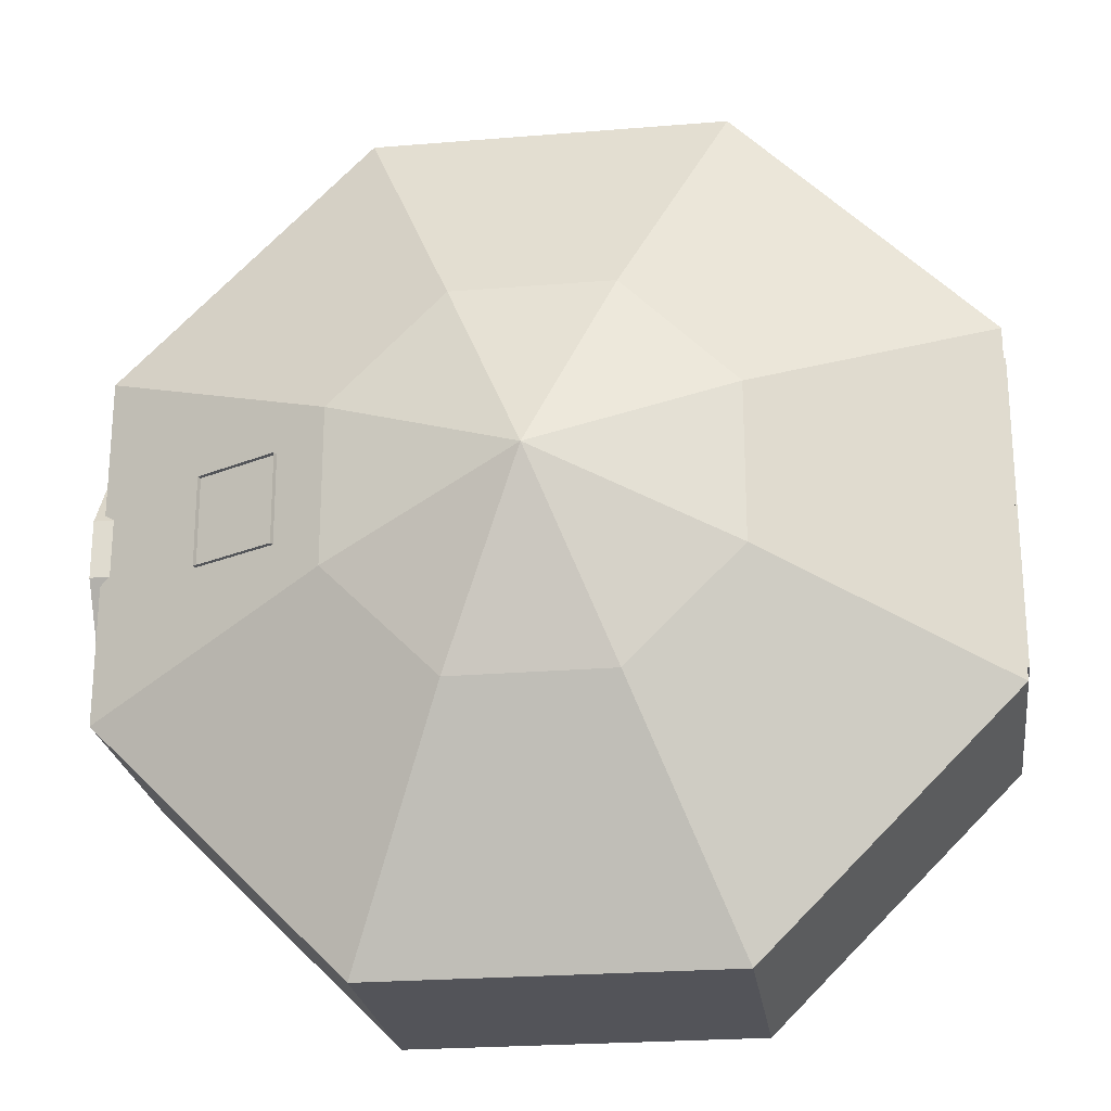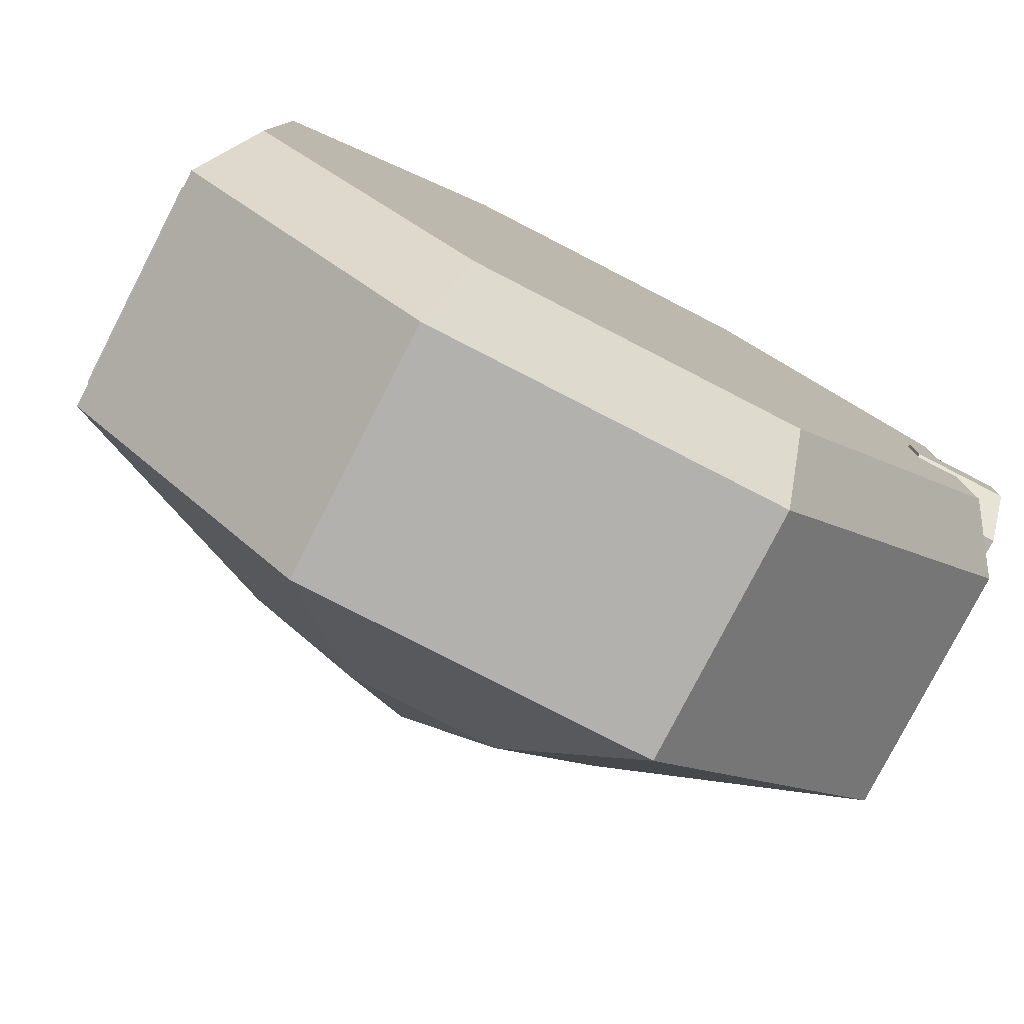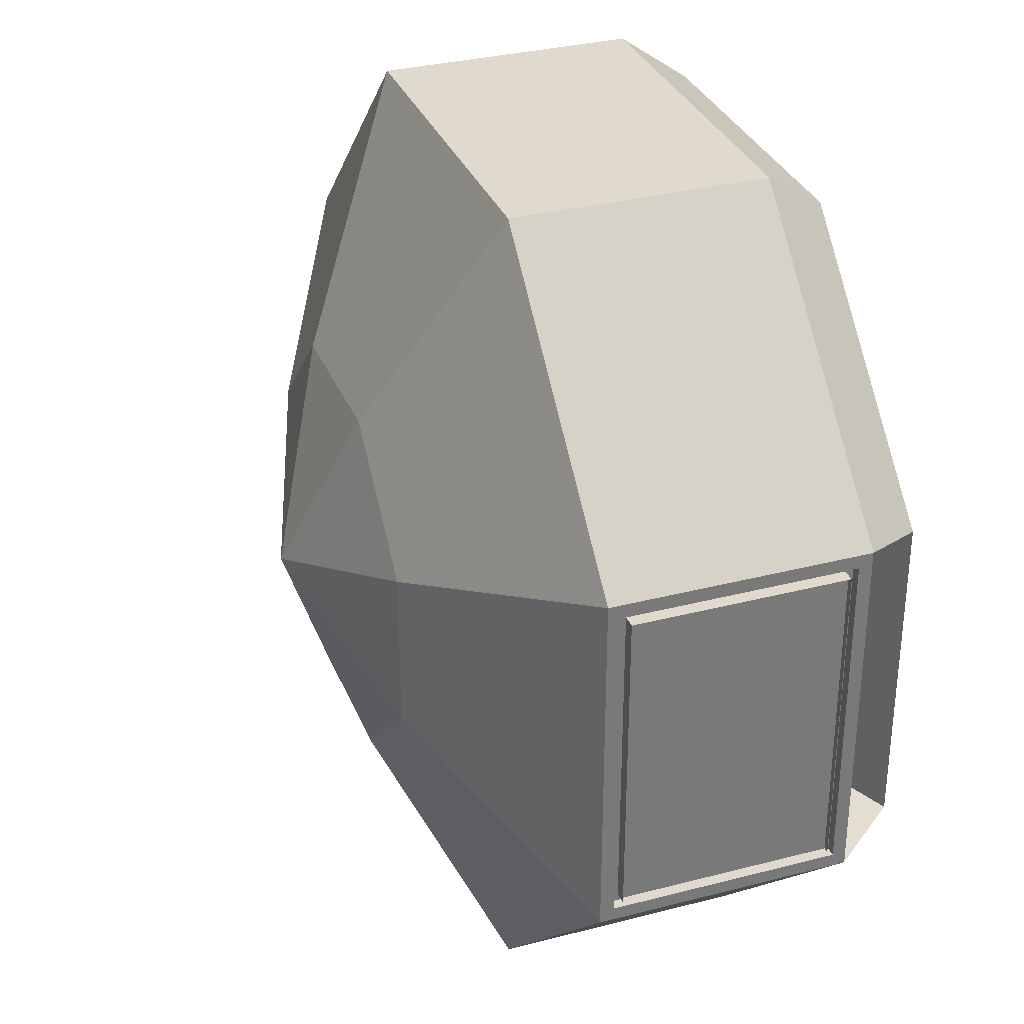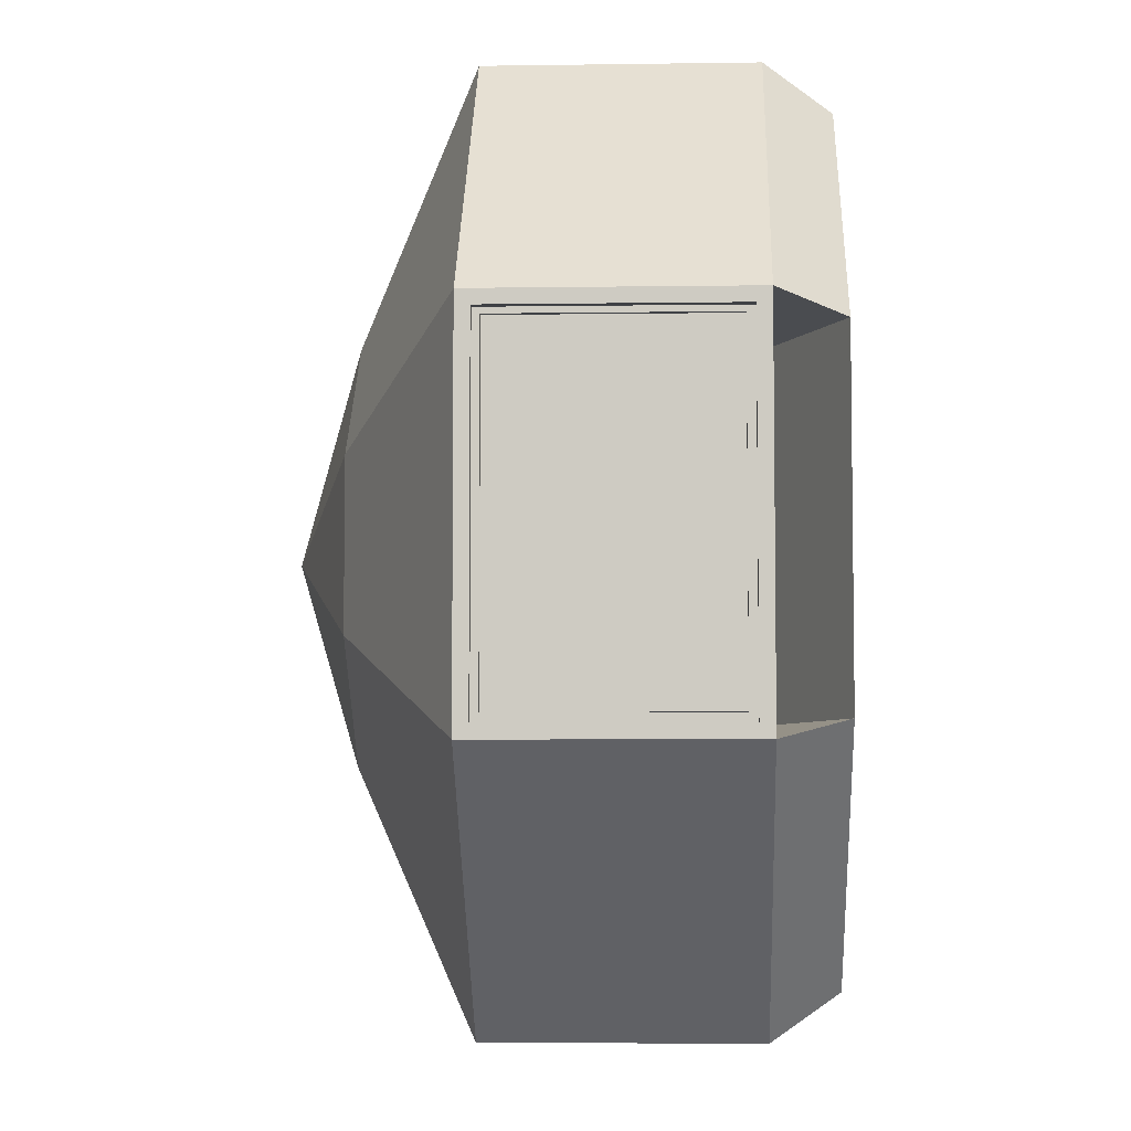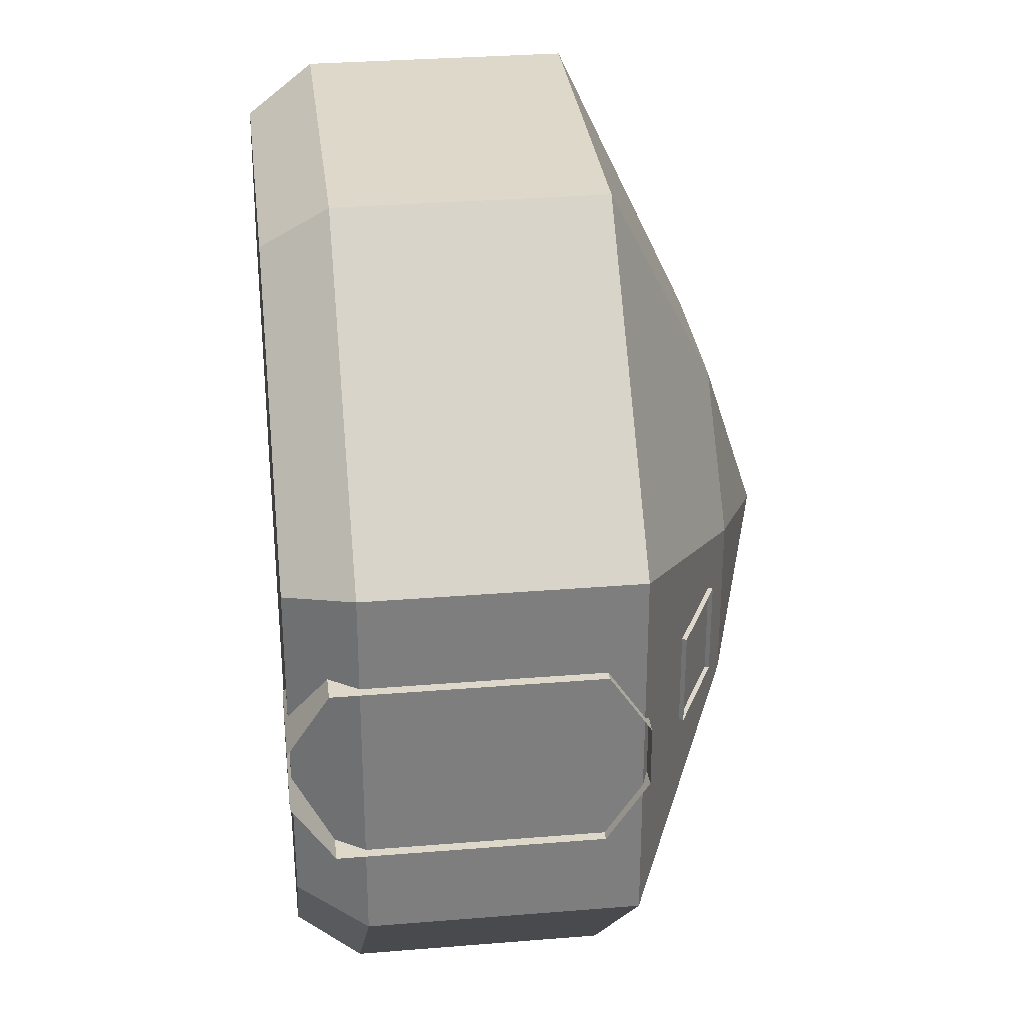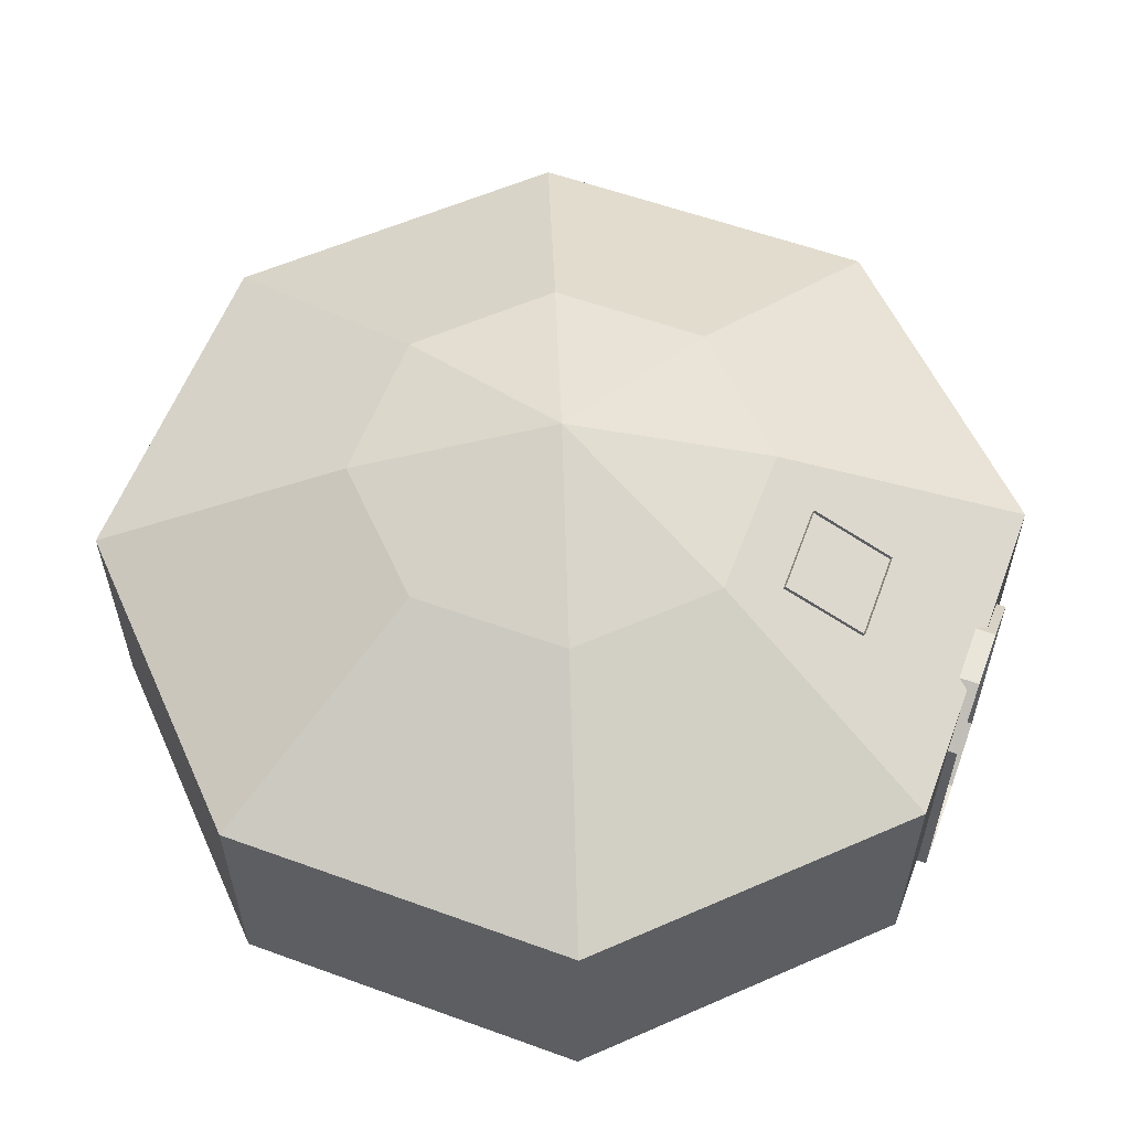
<metadata>
{"format":"obj","ext":"obj","renderer":"f3d","projection":"perspective","resolution":1024,"background":"white","views":[{"elev":-23.9,"azim":-172.2,"up":"+Z"},{"elev":-79.3,"azim":-27.2,"up":"+Z"},{"elev":32.6,"azim":-109.8,"up":"+Z"},{"elev":-5.6,"azim":-87.4,"up":"+Z"},{"elev":31.0,"azim":83.3,"up":"+Z"},{"elev":58.0,"azim":20.6,"up":"+Y"}]}
</metadata>
<code>
o main_room
v -8.458 0.2006 -3.503
v -4.184 9.604 -1.733
v -3.503 0.2006 -8.458
v -1.733 9.604 -4.184
v 3.503 0.2006 -8.458
v 1.733 9.604 -4.184
v 8.458 0.2006 -3.503
v 4.184 9.604 -1.733
v 8.458 0.2006 3.503
v 4.184 9.604 1.733
v 3.503 0.2006 8.458
v 1.733 9.604 4.184
v -3.503 0.2006 8.458
v -1.733 9.604 4.184
v -8.458 0.2006 3.503
v -4.184 9.604 1.733
v -1e-06 11.02 -1e-06
v -9.394 6.791 -3.603
v -3.891 7.079 -9.394
v 3.891 7.079 -9.394
v 9.394 7.079 -3.891
v 9.394 7.079 3.891
v 3.891 7.079 9.394
v -3.891 7.079 9.394
v -9.394 6.791 3.603
v 0 0.2006 0
v -3.891 1.576 -9.394
v 3.891 1.576 -9.394
v 9.394 1.576 -3.891
v 9.394 1.576 3.891
v 3.891 1.576 9.394
v -3.891 1.576 9.394
v -9.394 1.864 3.603
v -9.394 1.864 -3.603
v 8.458 0.2006 -1.168
v 8.458 0.2006 1.168
v 4.184 9.604 0.5777
v 4.184 9.604 -0.5777
v 9.394 7.079 -1.297
v 9.394 7.079 1.297
v 9.394 1.576 -1.297
v 9.394 1.576 1.297
v -9.394 1.576 -3.891
v -9.394 7.079 -3.891
v -9.394 7.079 3.891
v -9.394 1.576 3.891
v -9.177 2.038 -3.43
v -9.177 6.617 -3.43
v -9.177 6.617 3.43
v -9.177 2.038 3.43
v -9.177 1.864 -3.603
v -9.177 6.791 -3.603
v -9.177 6.791 3.603
v -9.177 1.864 3.603
v -9.462 2.038 -3.43
v -9.462 6.617 -3.43
v -9.462 6.617 3.43
v -9.462 2.038 3.43
f 44 2 4 19
f 19 4 6 20
f 20 6 8 21
f 40 37 10 22
f 22 10 12 23
f 23 12 14 24
f 4 17 6
f 24 14 16 45
f 45 16 2 44
f 1 26 15
f 34 33 54 51
f 12 17 14
f 8 17 10 37 38
f 16 17 2
f 10 17 12
f 2 17 4
f 6 17 8
f 14 17 16
f 32 24 45 46
f 31 23 24 32
f 30 22 23 31
f 42 40 22 30
f 28 20 21 29
f 27 19 20 28
f 43 44 19 27
f 1 43 27 3
f 11 26 9
f 7 26 5
f 15 26 13
f 9 26 7 35 36
f 26 1 3
f 5 26 3
f 13 26 11
f 3 27 28 5
f 5 28 29 7
f 36 42 30 9
f 9 30 31 11
f 11 31 32 13
f 13 32 46 15
f 7 29 41 35
f 29 21 39 41
f 21 8 38 39
f 39 38 37 40
f 34 18 44 43
f 18 25 45 44
f 25 33 46 45
f 33 34 43 46
f 50 49 57 58
f 25 18 52 53
f 33 25 53 54
f 18 34 51 52
f 47 48 52 51
f 48 49 53 52
f 49 50 54 53
f 50 47 51 54
f 48 47 55 56
f 47 50 58 55
f 49 48 56 57
f 36 35 41 42
f 40 42 41 39
o clock_screen
v 7.095 8.301 0.993
v 5.295 9.173 1.004
v 6.857 8.045 0.8918
v 5.241 8.828 0.902
v 7.084 8.304 -1.007
v 5.284 9.176 -0.9955
v 6.847 8.048 -0.9037
v 5.231 8.83 -0.8935
v 5.153 8.88 1.005
v 6.953 8.009 0.9934
v 6.942 8.012 -1.007
v 5.142 8.883 -0.9951
v 5.322 8.997 0.9018
v 6.938 8.214 0.8916
v 6.928 8.217 -0.9039
v 5.312 8.999 -0.8937
f 59 60 67 68
f 66 65 73 74
f 69 70 64 63
f 68 69 63 59
f 70 67 60 64
f 62 61 68 67
f 61 65 69 68
f 66 62 67 70
f 65 66 70 69
f 72 71 74 73
f 65 61 72 73
f 62 66 74 71
f 61 62 71 72
o Cube
v 7.499 1.123 1.678
v 7.499 6.198 1.678
v 7.499 1.123 -1.678
v 7.499 6.198 -1.678
v 9.602 0.9871 1.932
v 9.602 6.334 1.932
v 9.602 0.9871 -1.932
v 9.602 6.334 -1.932
v 7.499 0.3868 -0.5674
v 7.499 0.3868 0.5674
v 7.499 6.934 0.5674
v 7.499 6.934 -0.5674
v 9.602 0.1331 0.6439
v 9.602 0.1331 -0.6439
v 9.602 7.188 -0.6439
v 9.602 7.188 0.6439
v 7.499 0.1331 0.6439
v 7.499 0.9871 1.932
v 7.499 6.334 1.932
v 7.499 7.188 -0.6439
v 7.499 6.334 -1.932
v 7.499 0.9871 -1.932
v 7.499 0.1331 -0.6439
v 7.499 7.188 0.6439
v 8.124 6.934 0.5674
v 8.124 0.3868 0.5674
v 8.124 6.934 -0.5674
v 8.124 0.3868 -0.5674
v 8.124 1.123 1.678
v 8.124 6.198 1.678
v 8.124 6.198 -1.678
v 8.124 1.123 -1.678
f 78 77 106 105
f 96 95 82 81
f 79 80 93 92
f 91 87 79 92
f 90 98 93 80
f 82 95 94 89
f 89 94 98 90
f 96 81 88 97
f 97 88 87 91
f 83 84 100 102
f 85 86 101 99
f 75 84 91 92
f 76 75 92 93
f 78 86 94 95
f 77 78 95 96
f 83 77 96 97
f 84 83 97 91
f 85 76 93 98
f 86 85 98 94
f 102 101 105 106
f 103 104 99 100
f 100 99 101 102
f 75 76 104 103
f 76 85 99 104
f 77 83 102 106
f 86 78 105 101
f 84 75 103 100
o main_room.001
v -8.458 0.2006 -3.503
v -8.458 0.2006 3.503
v -9.394 1.576 -3.891
v -9.394 1.576 3.891
v -7.374 3.231 3.891
v -5.379 1.575 3.503
v -5.379 1.575 -3.503
v -7.374 3.231 -3.891
v -6.688 3.319 3.516
v -5.322 2.058 3.27
v -5.322 2.058 -3.27
v -6.688 3.319 -3.516
v -6.749 3.376 3.612
v -5.26 2.001 3.343
v -5.26 2.001 -3.343
v -6.749 3.376 -3.612
v -6.697 3.433 3.612
v -5.208 2.058 3.343
v -5.208 2.058 -3.343
v -6.697 3.433 -3.612
v -6.635 3.376 3.516
v -5.269 2.115 3.27
v -5.269 2.115 -3.27
v -6.635 3.376 -3.516
f 110 109 114 111
f 111 114 122 119
f 108 110 111 112
f 109 107 113 114
f 107 108 112 113
f 116 115 118 117
f 113 112 120 121
f 114 113 121 122
f 112 111 119 120
f 116 117 129 128
f 120 119 123 124
f 118 115 127 130
f 122 121 125 126
f 127 128 124 123
f 128 129 125 124
f 129 130 126 125
f 130 127 123 126
f 119 122 126 123
f 121 120 124 125
f 117 118 130 129
f 115 116 128 127
o main_room.002
v -9.332 2.038 -3.43
v -9.332 6.617 -3.43
v -9.332 6.617 3.43
v -9.332 2.038 3.43
f 131 134 133 132

</code>
